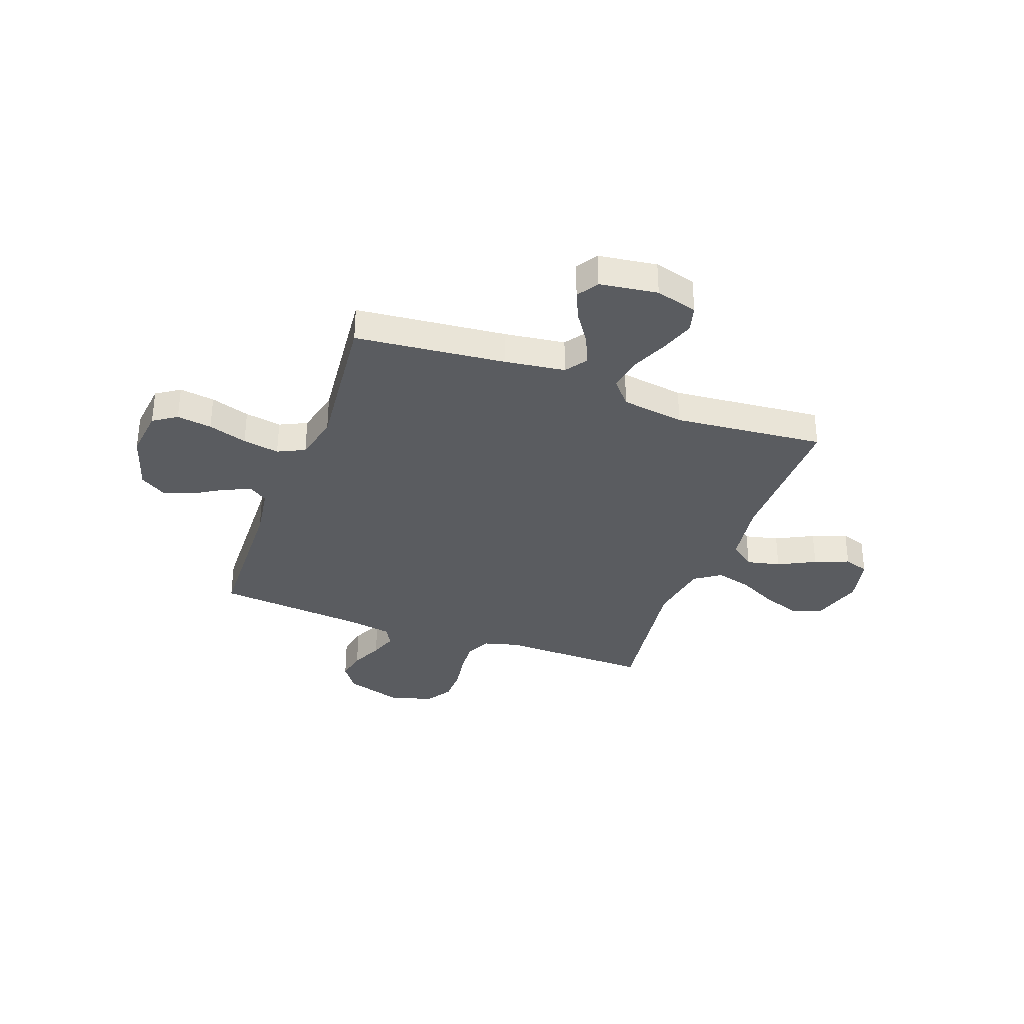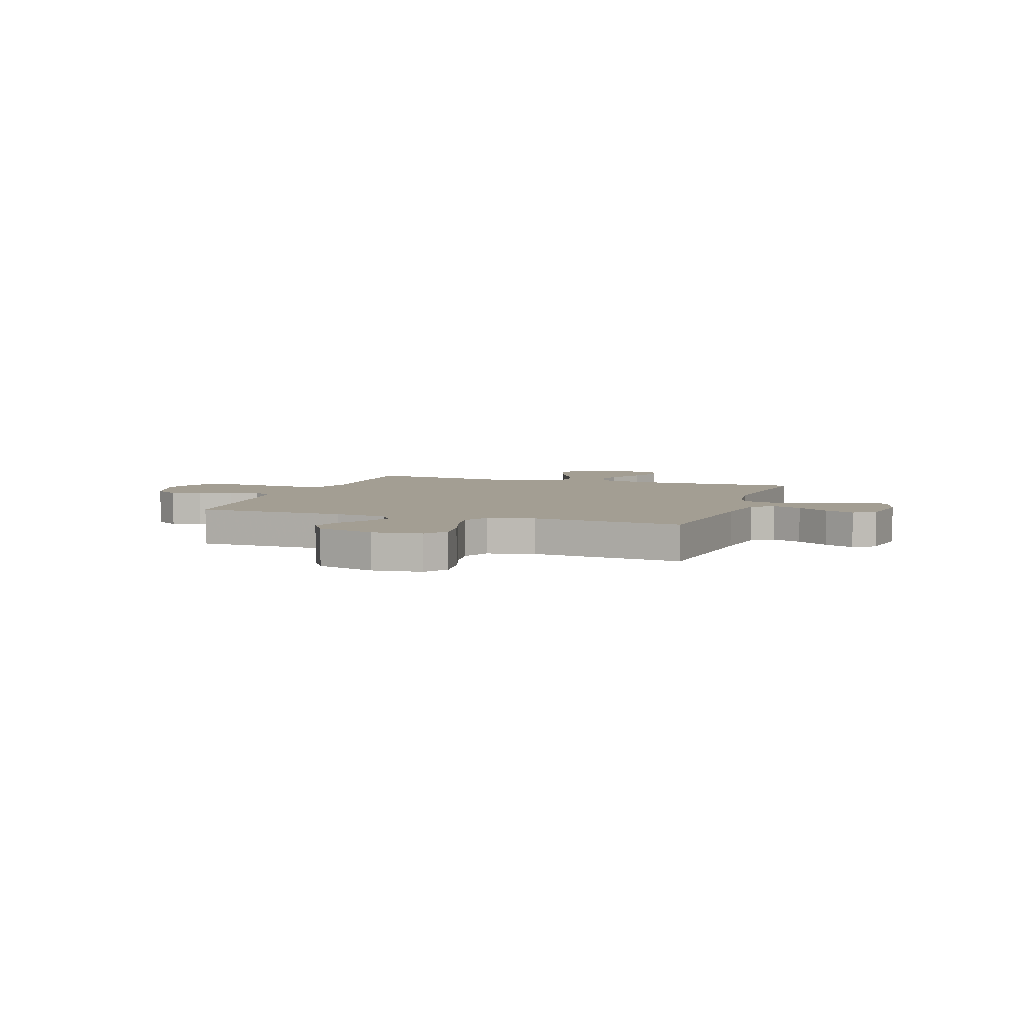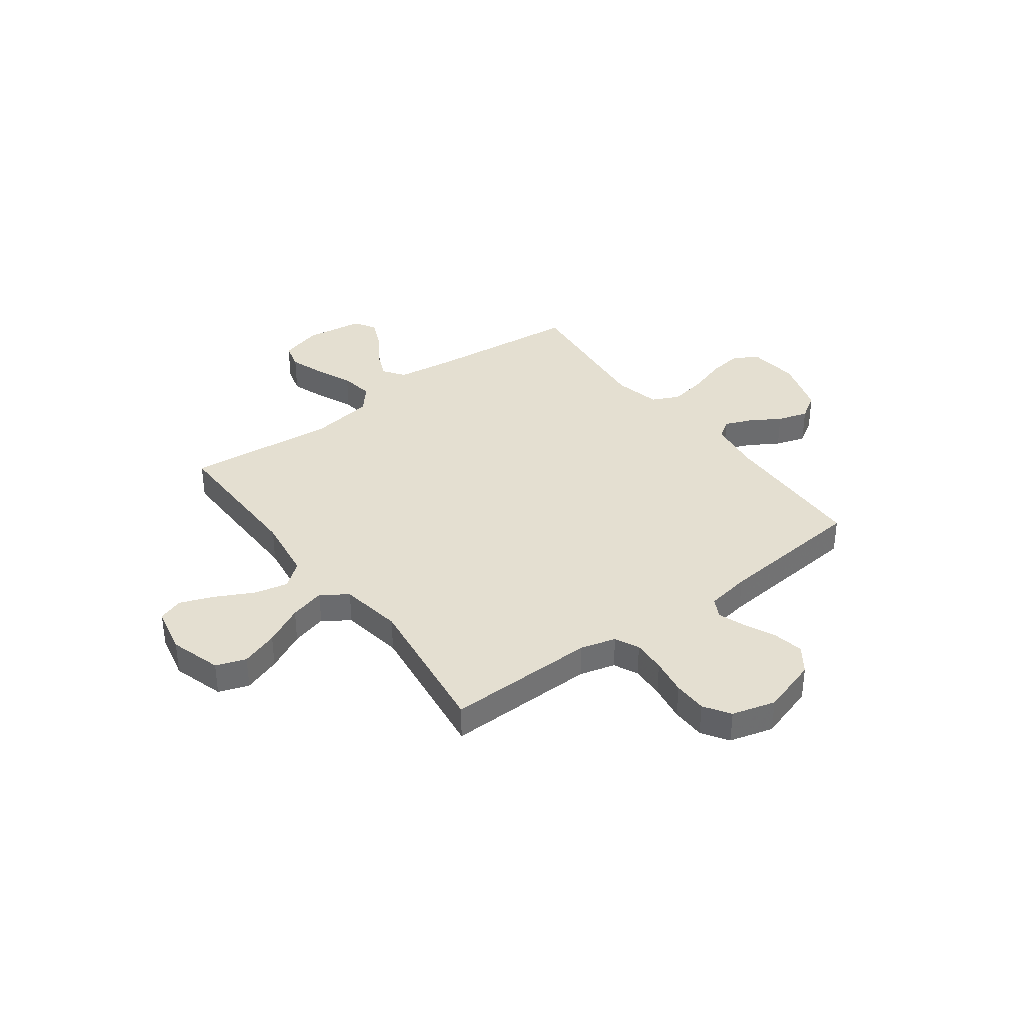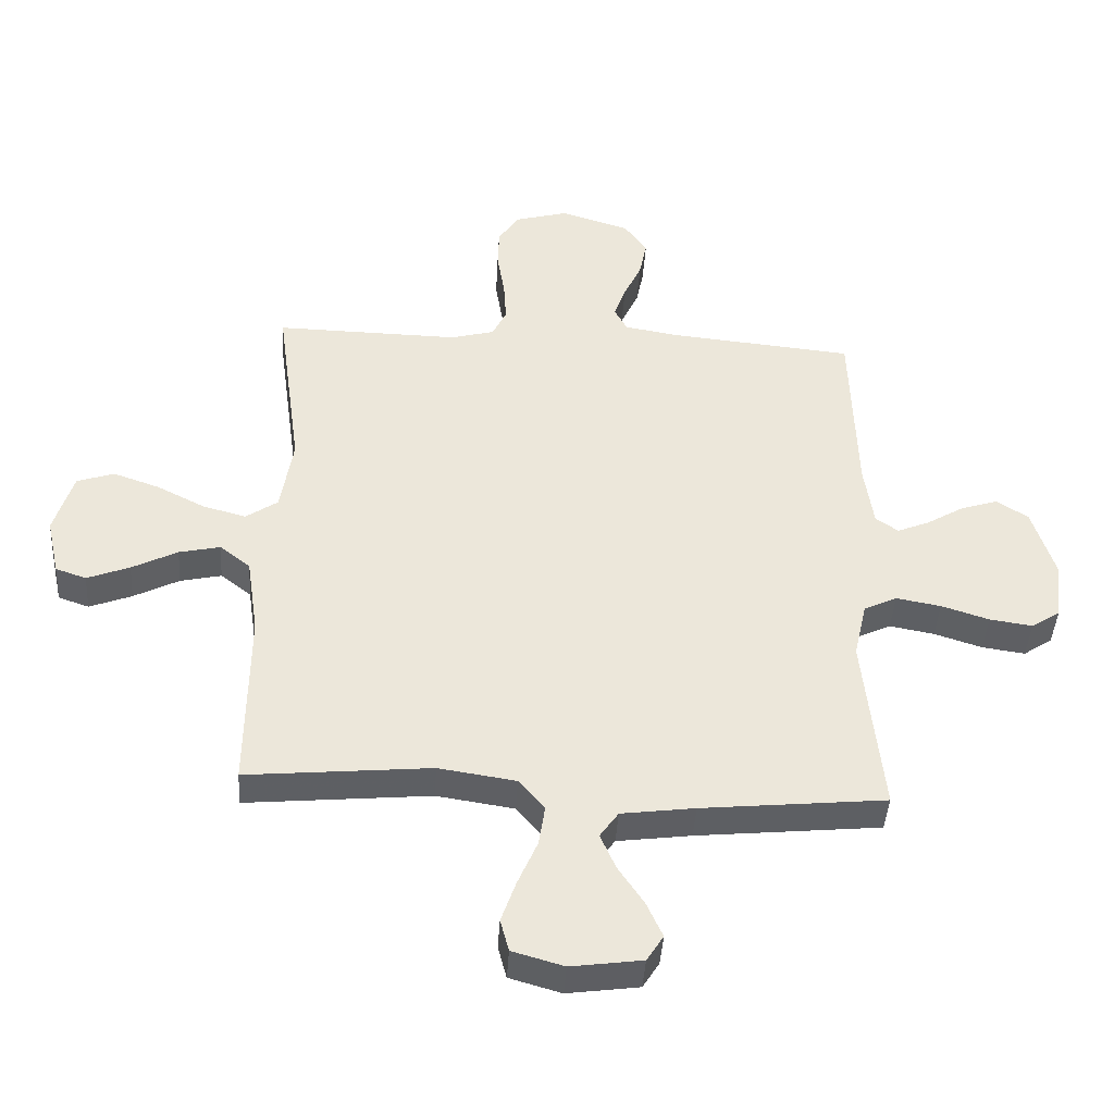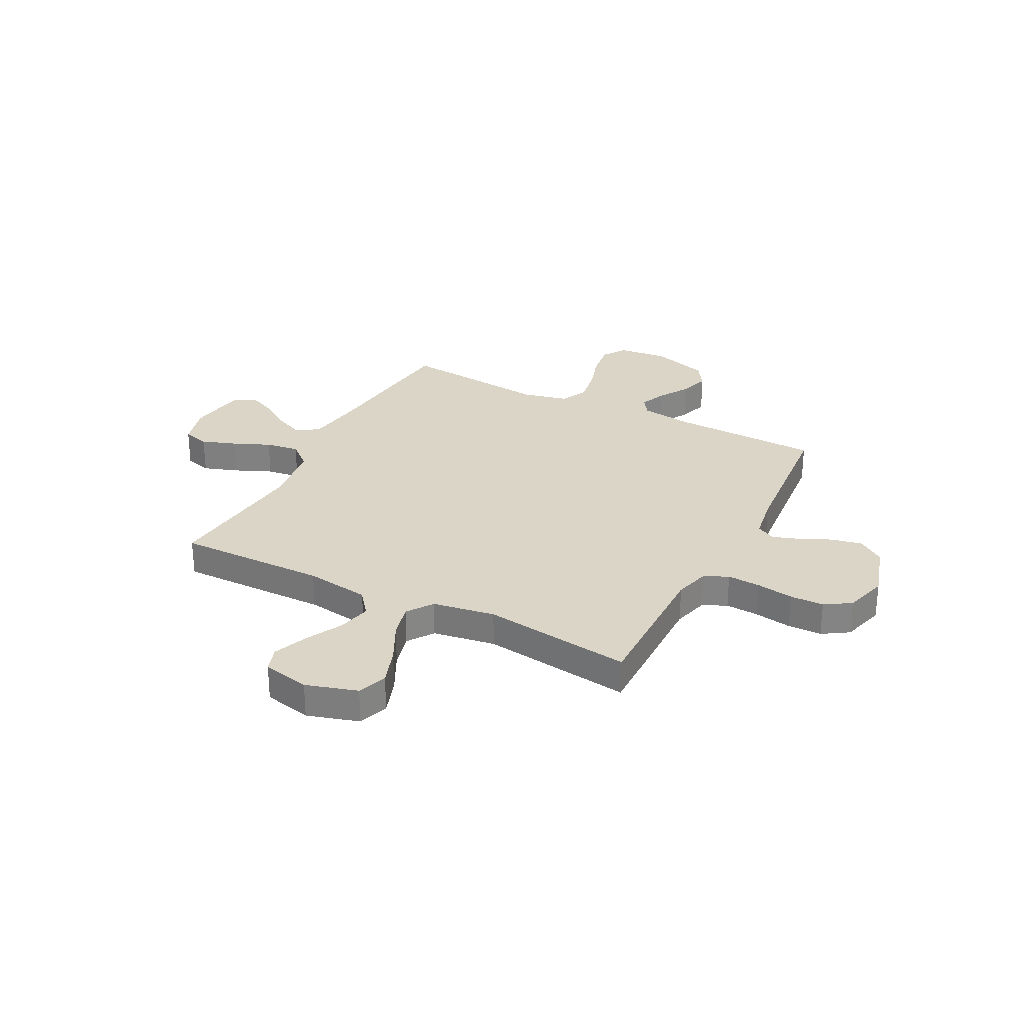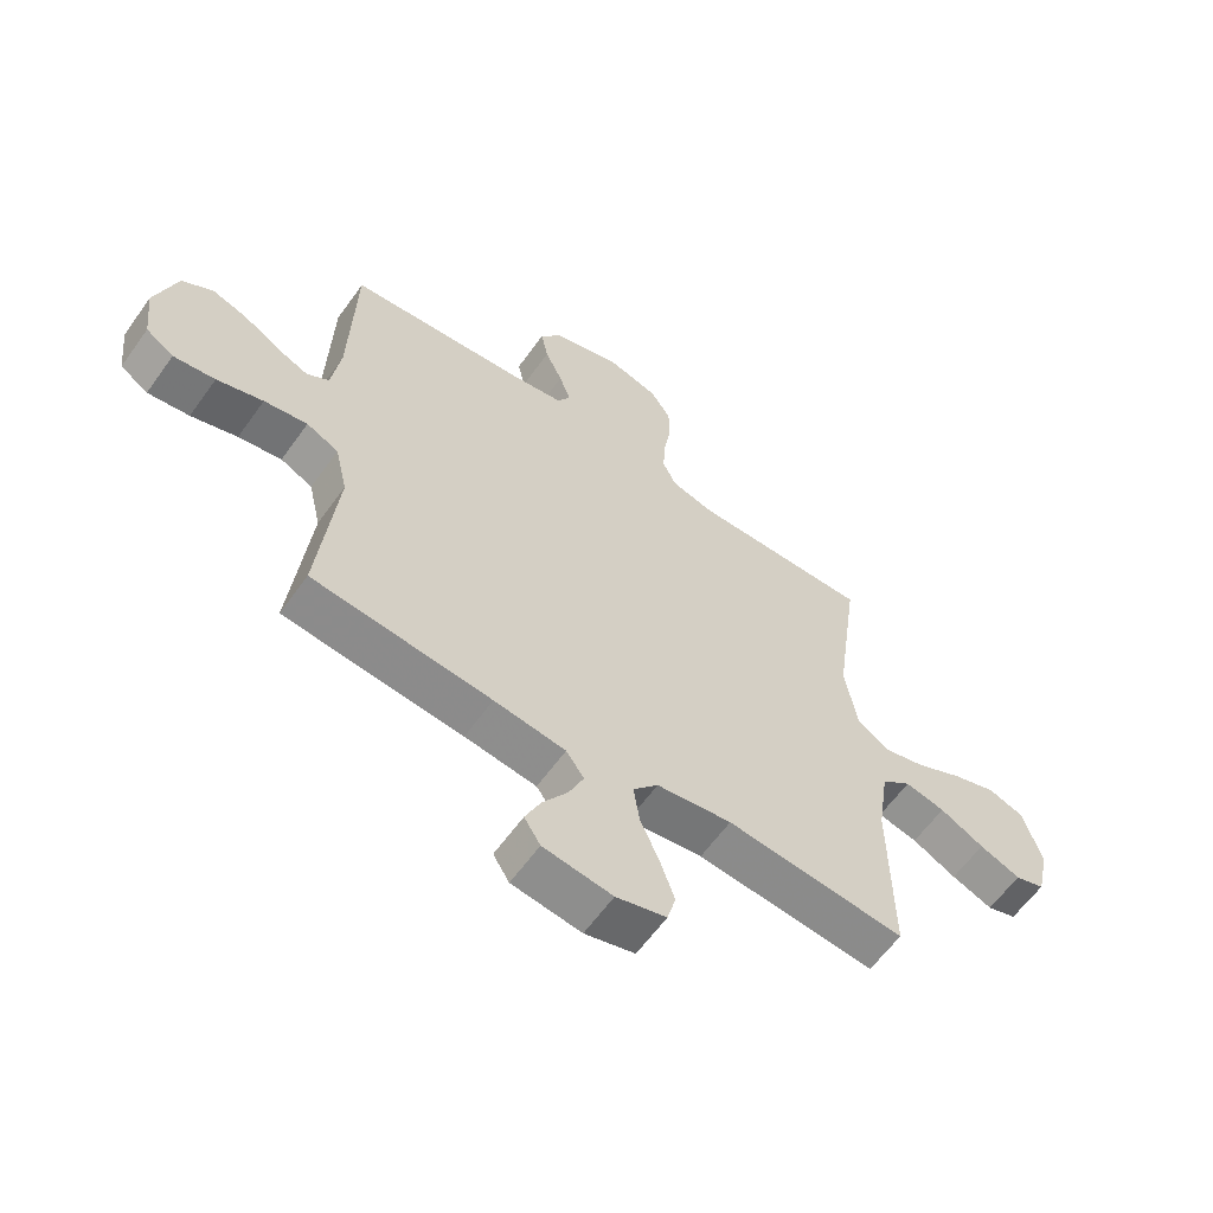
<metadata>
{"format":"obj","ext":"obj","renderer":"f3d","projection":"perspective","resolution":1024,"background":"white","views":[{"elev":-34.0,"azim":159.9,"up":"+Y"},{"elev":5.2,"azim":108.7,"up":"+Y"},{"elev":36.8,"azim":-36.7,"up":"+Y"},{"elev":-42.5,"azim":-3.6,"up":"+Z"},{"elev":29.0,"azim":-62.6,"up":"+Y"},{"elev":-61.3,"azim":144.5,"up":"+Z"}]}
</metadata>
<code>
v 0.5 0.07 -0.5
v 0.2 0.07 -0.53
v 0.08 0.07 -0.546
v 0.05 0.07 -0.589
v 0.075 0.07 -0.647
v 0.117 0.07 -0.71
v 0.143 0.07 -0.768
v 0.116 0.07 -0.811
v 0 0.07 -0.827
v -0.084 0.07 -0.803
v -0.098 0.07 -0.75
v -0.074 0.07 -0.681
v -0.042 0.07 -0.607
v -0.032 0.07 -0.54
v -0.074 0.07 -0.491
v -0.2 0.07 -0.472
v -0.5 0.07 -0.5
v -0.497 0.07 -0.2
v -0.516 0.07 -0.071
v -0.566 0.07 -0.032
v -0.633 0.07 -0.047
v -0.707 0.07 -0.085
v -0.776 0.07 -0.112
v -0.826 0.07 -0.095
v -0.847 0.07 0
v -0.816 0.07 0.103
v -0.756 0.07 0.124
v -0.681 0.07 0.098
v -0.602 0.07 0.058
v -0.531 0.07 0.039
v -0.479 0.07 0.075
v -0.459 0.07 0.2
v -0.5 0.07 0.5
v -0.2 0.07 0.495
v -0.129 0.07 0.514
v -0.106 0.07 0.562
v -0.11 0.07 0.629
v -0.122 0.07 0.703
v -0.121 0.07 0.771
v -0.087 0.07 0.823
v 0 0.07 0.847
v 0.113 0.07 0.812
v 0.15 0.07 0.76
v 0.138 0.07 0.699
v 0.109 0.07 0.636
v 0.09 0.07 0.582
v 0.111 0.07 0.543
v 0.2 0.07 0.528
v 0.5 0.07 0.5
v 0.509 0.07 0.2
v 0.524 0.07 0.096
v 0.561 0.07 0.071
v 0.614 0.07 0.093
v 0.675 0.07 0.13
v 0.735 0.07 0.149
v 0.787 0.07 0.116
v 0.823 0.07 0
v 0.812 0.07 -0.099
v 0.765 0.07 -0.13
v 0.695 0.07 -0.12
v 0.617 0.07 -0.095
v 0.544 0.07 -0.082
v 0.49 0.07 -0.108
v 0.469 0.07 -0.2
v 0.5 0 -0.5
v 0.2 0 -0.53
v 0.08 0 -0.546
v 0.05 0 -0.589
v 0.075 0 -0.647
v 0.117 0 -0.71
v 0.143 0 -0.768
v 0.116 0 -0.811
v 0 0 -0.827
v -0.084 0 -0.803
v -0.098 0 -0.75
v -0.074 0 -0.681
v -0.042 0 -0.607
v -0.032 0 -0.54
v -0.074 0 -0.491
v -0.2 0 -0.472
v -0.5 0 -0.5
v -0.497 0 -0.2
v -0.516 0 -0.071
v -0.566 0 -0.032
v -0.633 0 -0.047
v -0.707 0 -0.085
v -0.776 0 -0.112
v -0.826 0 -0.095
v -0.847 0 0
v -0.816 0 0.103
v -0.756 0 0.124
v -0.681 0 0.098
v -0.602 0 0.058
v -0.531 0 0.039
v -0.479 0 0.075
v -0.459 0 0.2
v -0.5 0 0.5
v -0.2 0 0.495
v -0.129 0 0.514
v -0.106 0 0.562
v -0.11 0 0.629
v -0.122 0 0.703
v -0.121 0 0.771
v -0.087 0 0.823
v 0 0 0.847
v 0.113 0 0.812
v 0.15 0 0.76
v 0.138 0 0.699
v 0.109 0 0.636
v 0.09 0 0.582
v 0.111 0 0.543
v 0.2 0 0.528
v 0.5 0 0.5
v 0.509 0 0.2
v 0.524 0 0.096
v 0.561 0 0.071
v 0.614 0 0.093
v 0.675 0 0.13
v 0.735 0 0.149
v 0.787 0 0.116
v 0.823 0 0
v 0.812 0 -0.099
v 0.765 0 -0.13
v 0.695 0 -0.12
v 0.617 0 -0.095
v 0.544 0 -0.082
v 0.49 0 -0.108
v 0.469 0 -0.2
f 59 60 61
f 58 59 61
f 57 58 61
f 56 57 61
f 55 56 61
f 54 55 61
f 53 54 61
f 52 53 61 62
f 51 52 62 63
f 48 49 50
f 51 63 64
f 50 51 64
f 48 50 64
f 47 48 64
f 43 44 45
f 42 43 45
f 41 42 45
f 40 41 45
f 39 40 45
f 38 39 45
f 37 38 45
f 36 37 45 46
f 64 1 2
f 47 64 2
f 46 47 2
f 36 46 2
f 35 36 2
f 27 28 29
f 26 27 29
f 25 26 29
f 24 25 29
f 23 24 29
f 22 23 29
f 21 22 29
f 20 21 29 30
f 19 20 30 31
f 16 17 18
f 18 19 31
f 16 18 31
f 15 16 31
f 11 12 13
f 10 11 13
f 9 10 13
f 8 9 13
f 7 8 13
f 6 7 13
f 5 6 13
f 4 5 13 14
f 15 31 32
f 14 15 32
f 4 14 32
f 3 4 32
f 32 33 34
f 3 32 34
f 2 3 34
f 2 34 35
f 125 124 123
f 125 123 122
f 125 122 121
f 125 121 120
f 125 120 119
f 125 119 118
f 125 118 117
f 126 125 117 116
f 127 126 116 115
f 114 113 112
f 128 127 115
f 128 115 114
f 128 114 112
f 128 112 111
f 109 108 107
f 109 107 106
f 109 106 105
f 109 105 104
f 109 104 103
f 109 103 102
f 109 102 101
f 110 109 101 100
f 66 65 128
f 66 128 111
f 66 111 110
f 66 110 100
f 66 100 99
f 93 92 91
f 93 91 90
f 93 90 89
f 93 89 88
f 93 88 87
f 93 87 86
f 93 86 85
f 94 93 85 84
f 95 94 84 83
f 82 81 80
f 95 83 82
f 95 82 80
f 95 80 79
f 77 76 75
f 77 75 74
f 77 74 73
f 77 73 72
f 77 72 71
f 77 71 70
f 77 70 69
f 78 77 69 68
f 96 95 79
f 96 79 78
f 96 78 68
f 96 68 67
f 98 97 96
f 98 96 67
f 98 67 66
f 99 98 66
f 1 65 66 2
f 2 66 67 3
f 3 67 68 4
f 4 68 69 5
f 5 69 70 6
f 6 70 71 7
f 7 71 72 8
f 8 72 73 9
f 9 73 74 10
f 10 74 75 11
f 11 75 76 12
f 12 76 77 13
f 13 77 78 14
f 14 78 79 15
f 15 79 80 16
f 16 80 81 17
f 17 81 82 18
f 18 82 83 19
f 19 83 84 20
f 20 84 85 21
f 21 85 86 22
f 22 86 87 23
f 23 87 88 24
f 24 88 89 25
f 25 89 90 26
f 26 90 91 27
f 27 91 92 28
f 28 92 93 29
f 29 93 94 30
f 30 94 95 31
f 31 95 96 32
f 32 96 97 33
f 33 97 98 34
f 34 98 99 35
f 35 99 100 36
f 36 100 101 37
f 37 101 102 38
f 38 102 103 39
f 39 103 104 40
f 40 104 105 41
f 41 105 106 42
f 42 106 107 43
f 43 107 108 44
f 44 108 109 45
f 45 109 110 46
f 46 110 111 47
f 47 111 112 48
f 48 112 113 49
f 49 113 114 50
f 50 114 115 51
f 51 115 116 52
f 52 116 117 53
f 53 117 118 54
f 54 118 119 55
f 55 119 120 56
f 56 120 121 57
f 57 121 122 58
f 58 122 123 59
f 59 123 124 60
f 60 124 125 61
f 61 125 126 62
f 62 126 127 63
f 63 127 128 64
f 64 128 65 1

</code>
